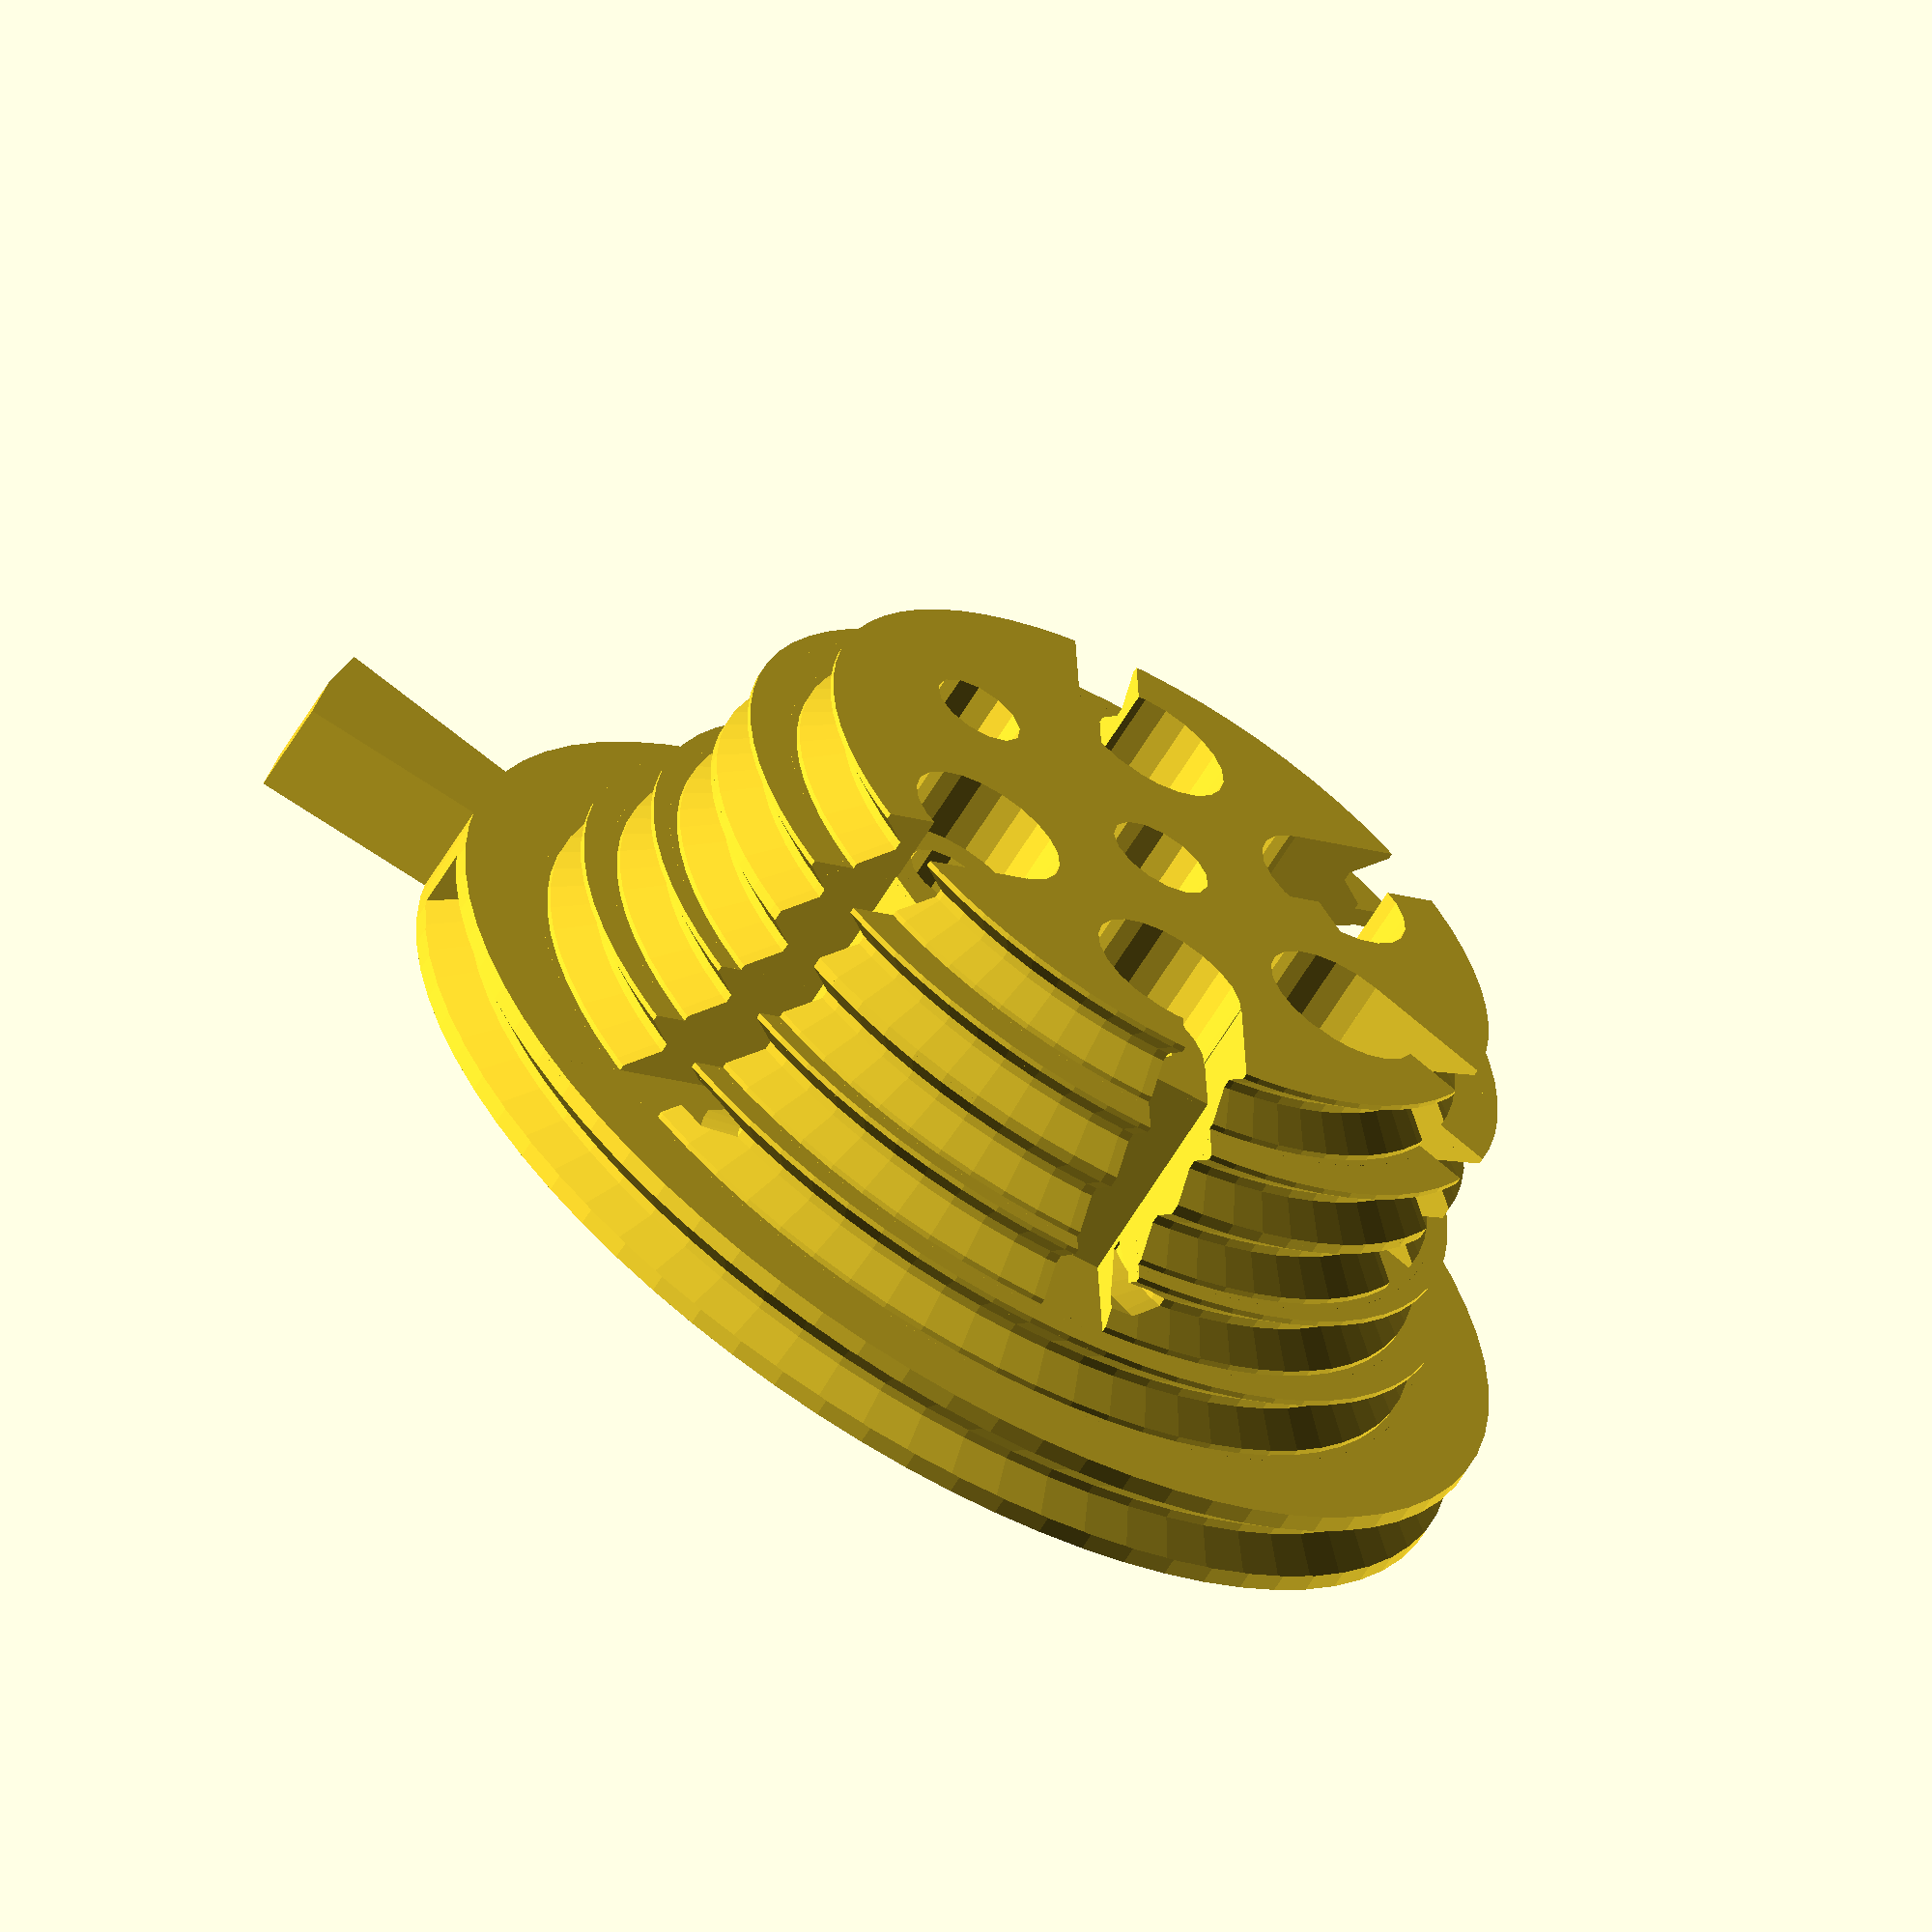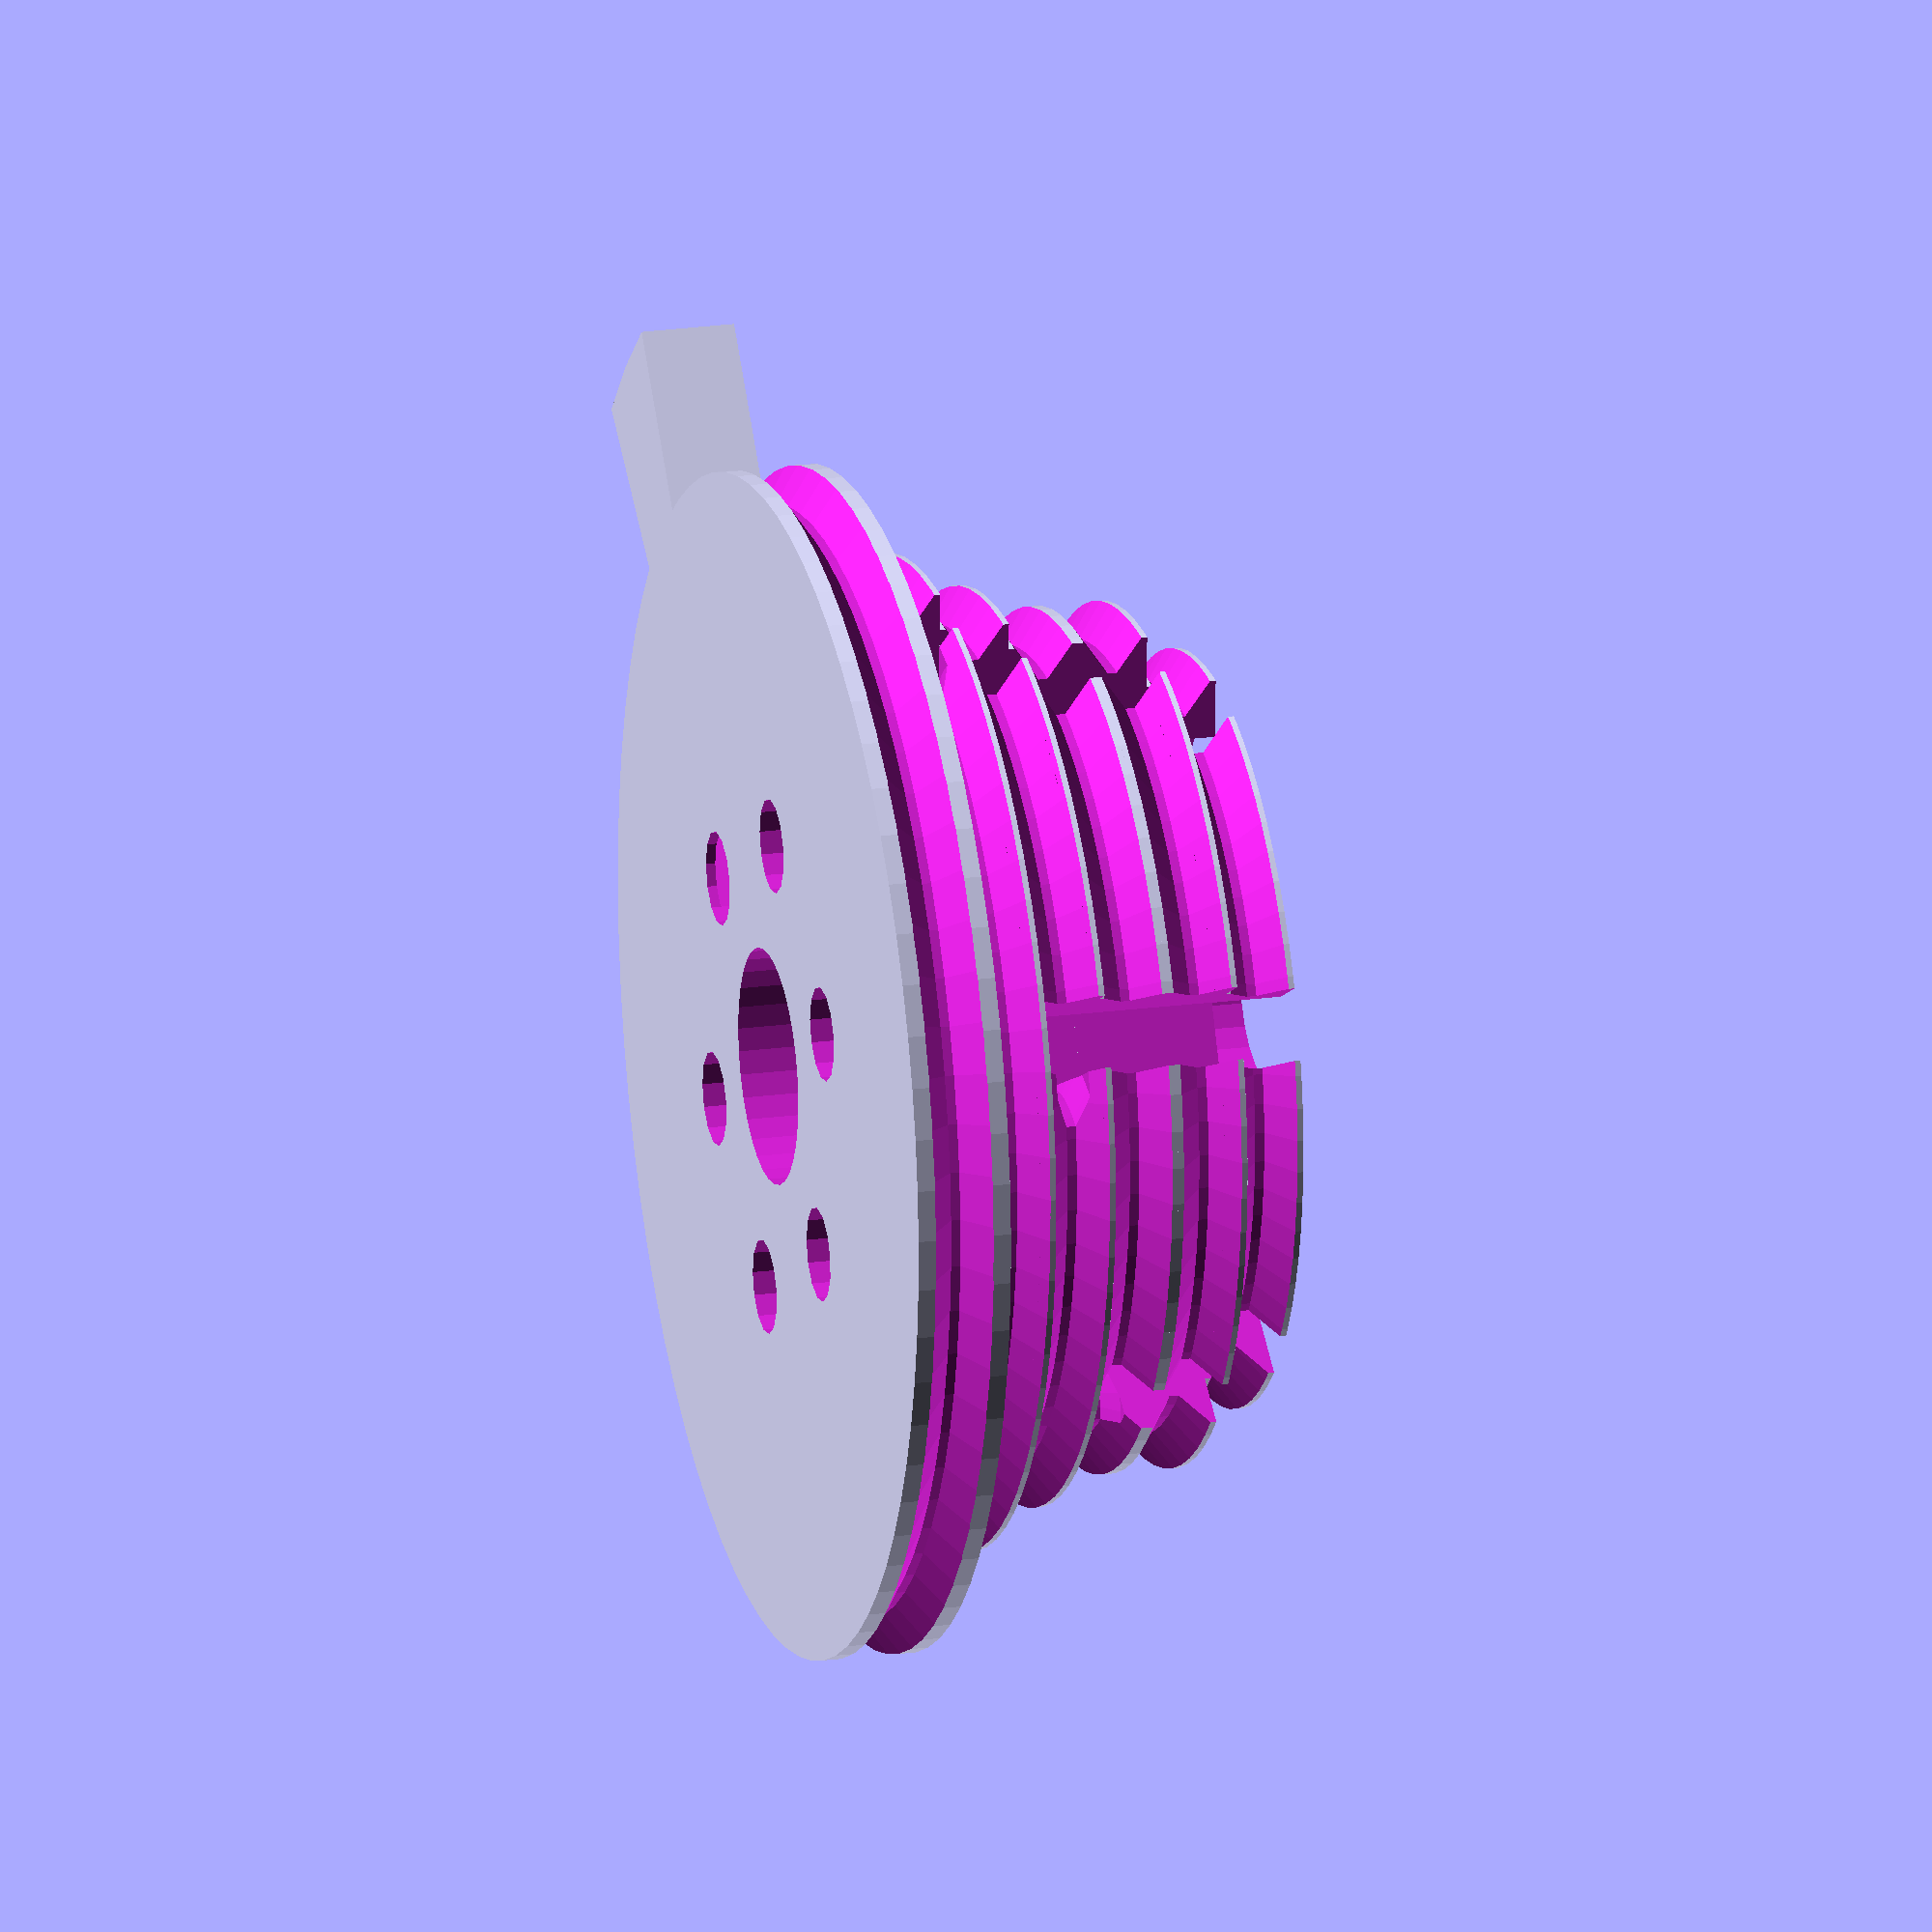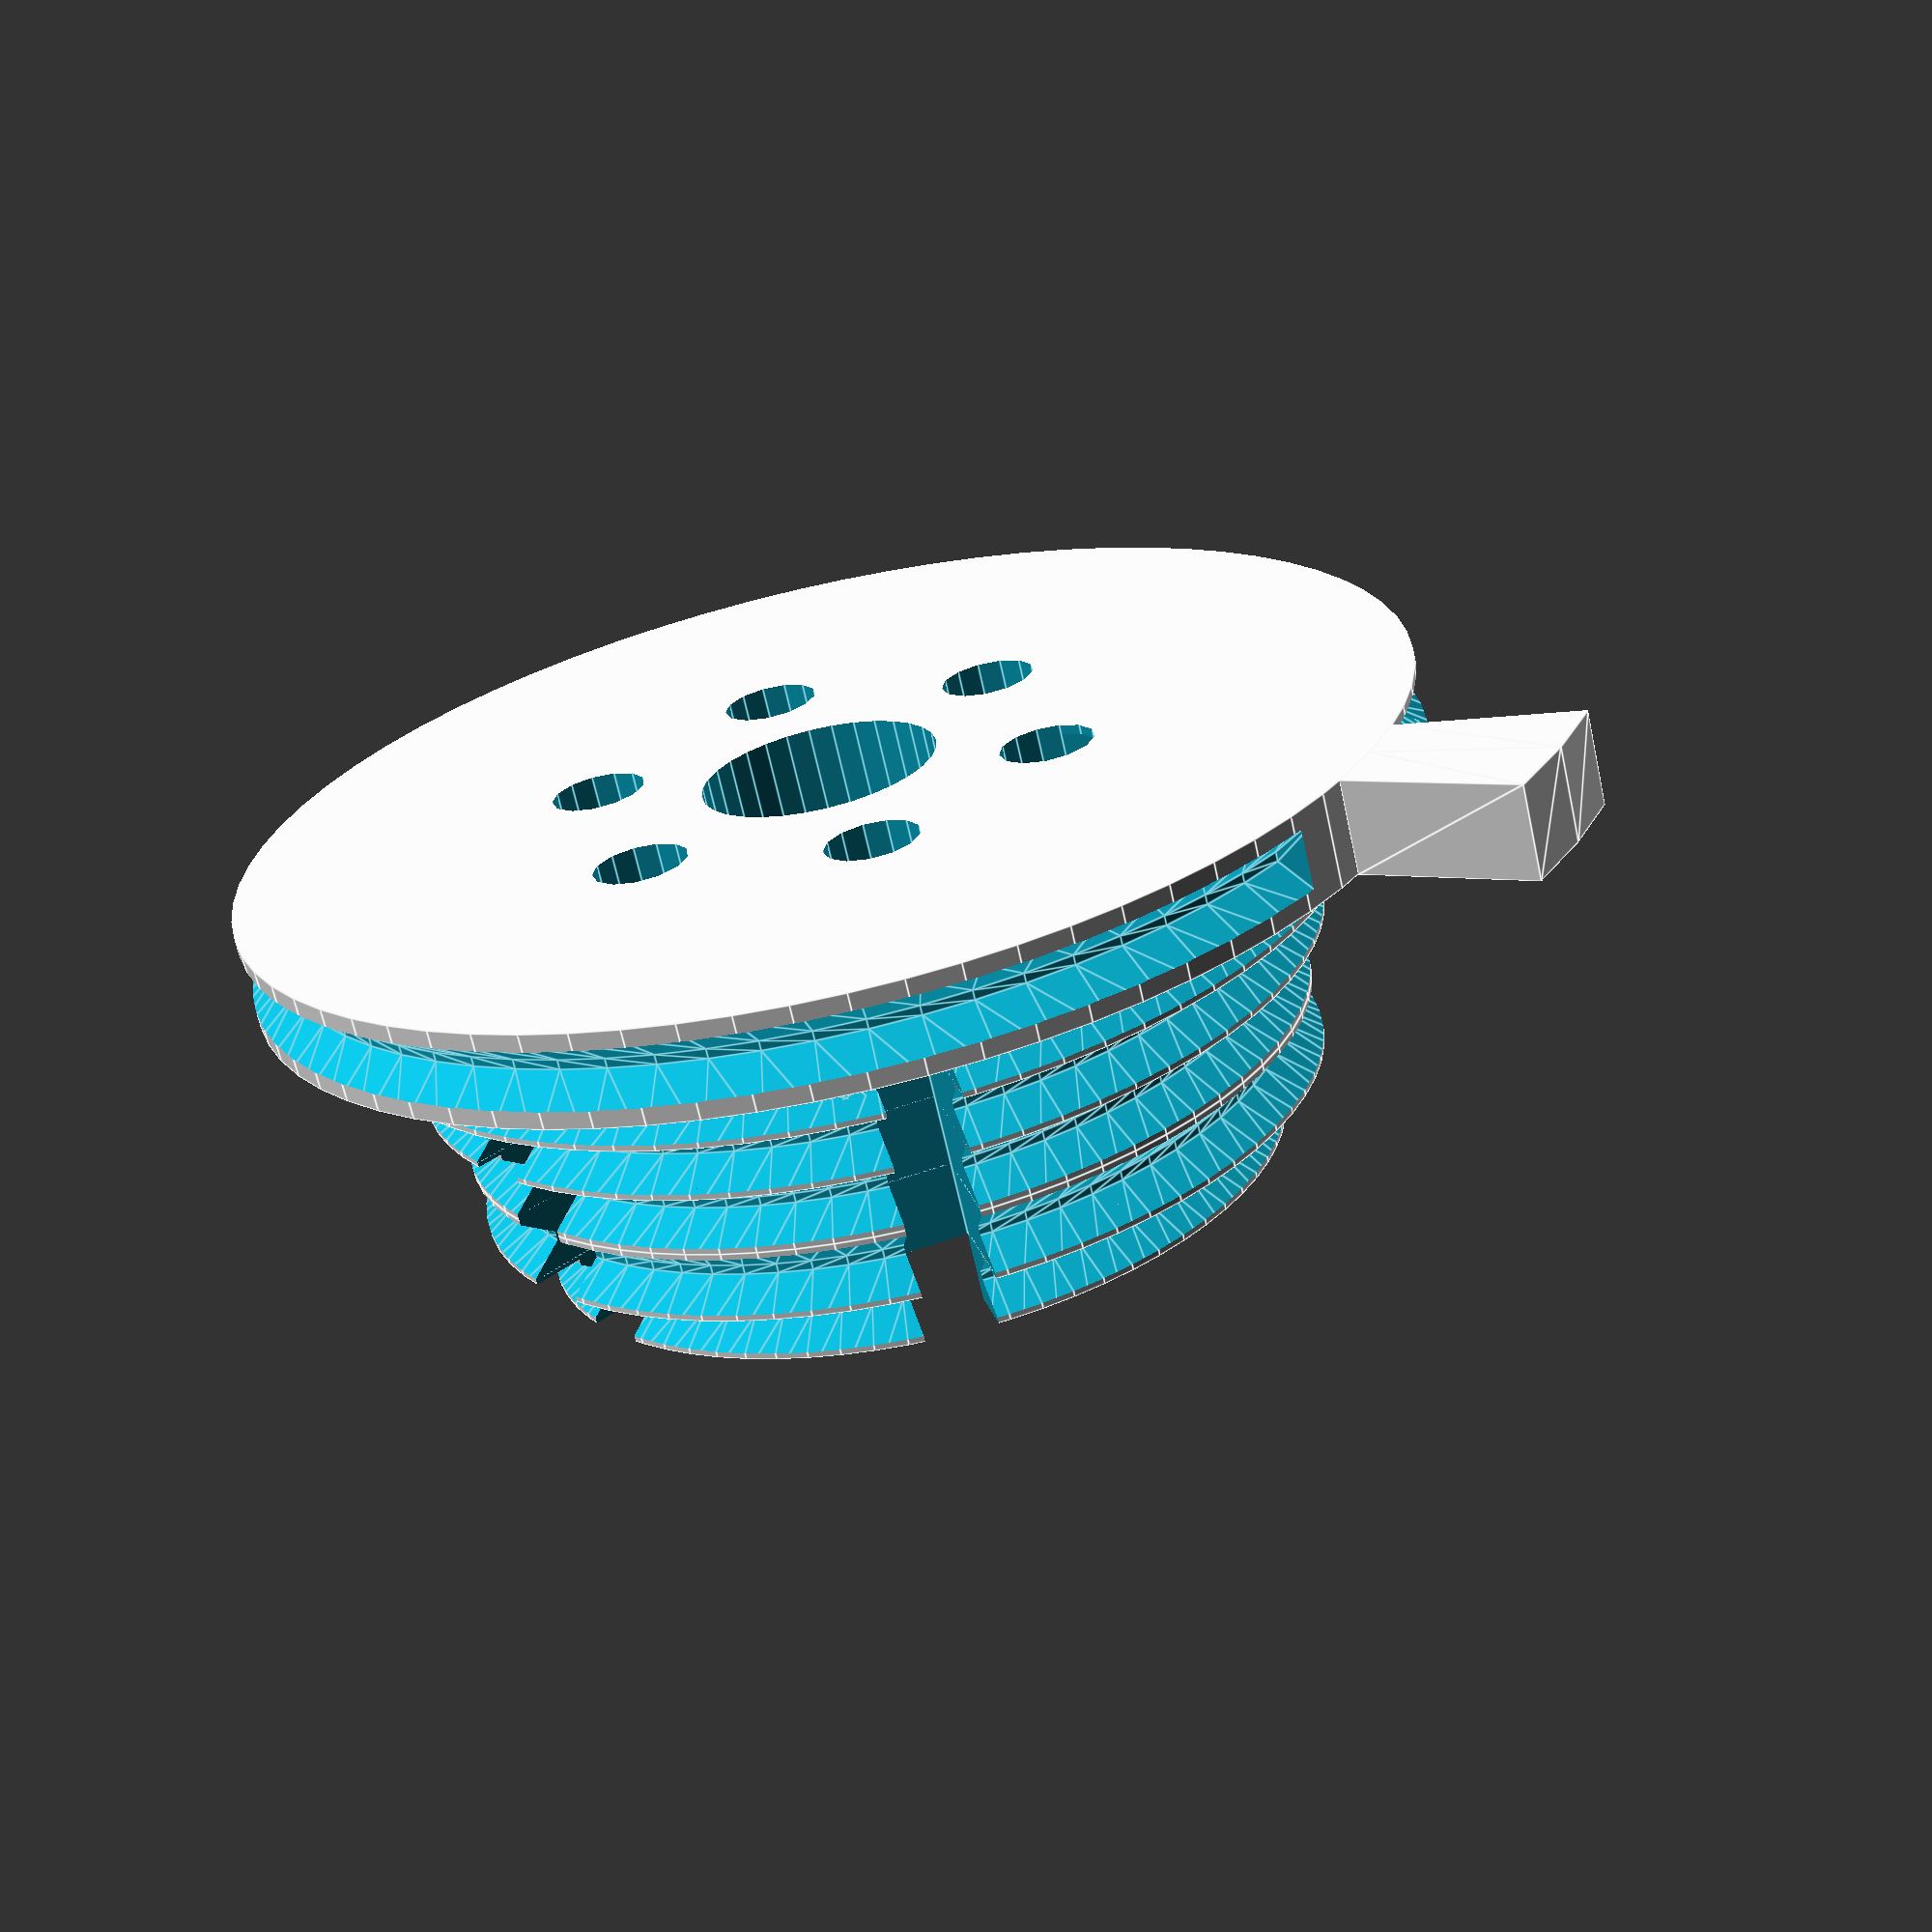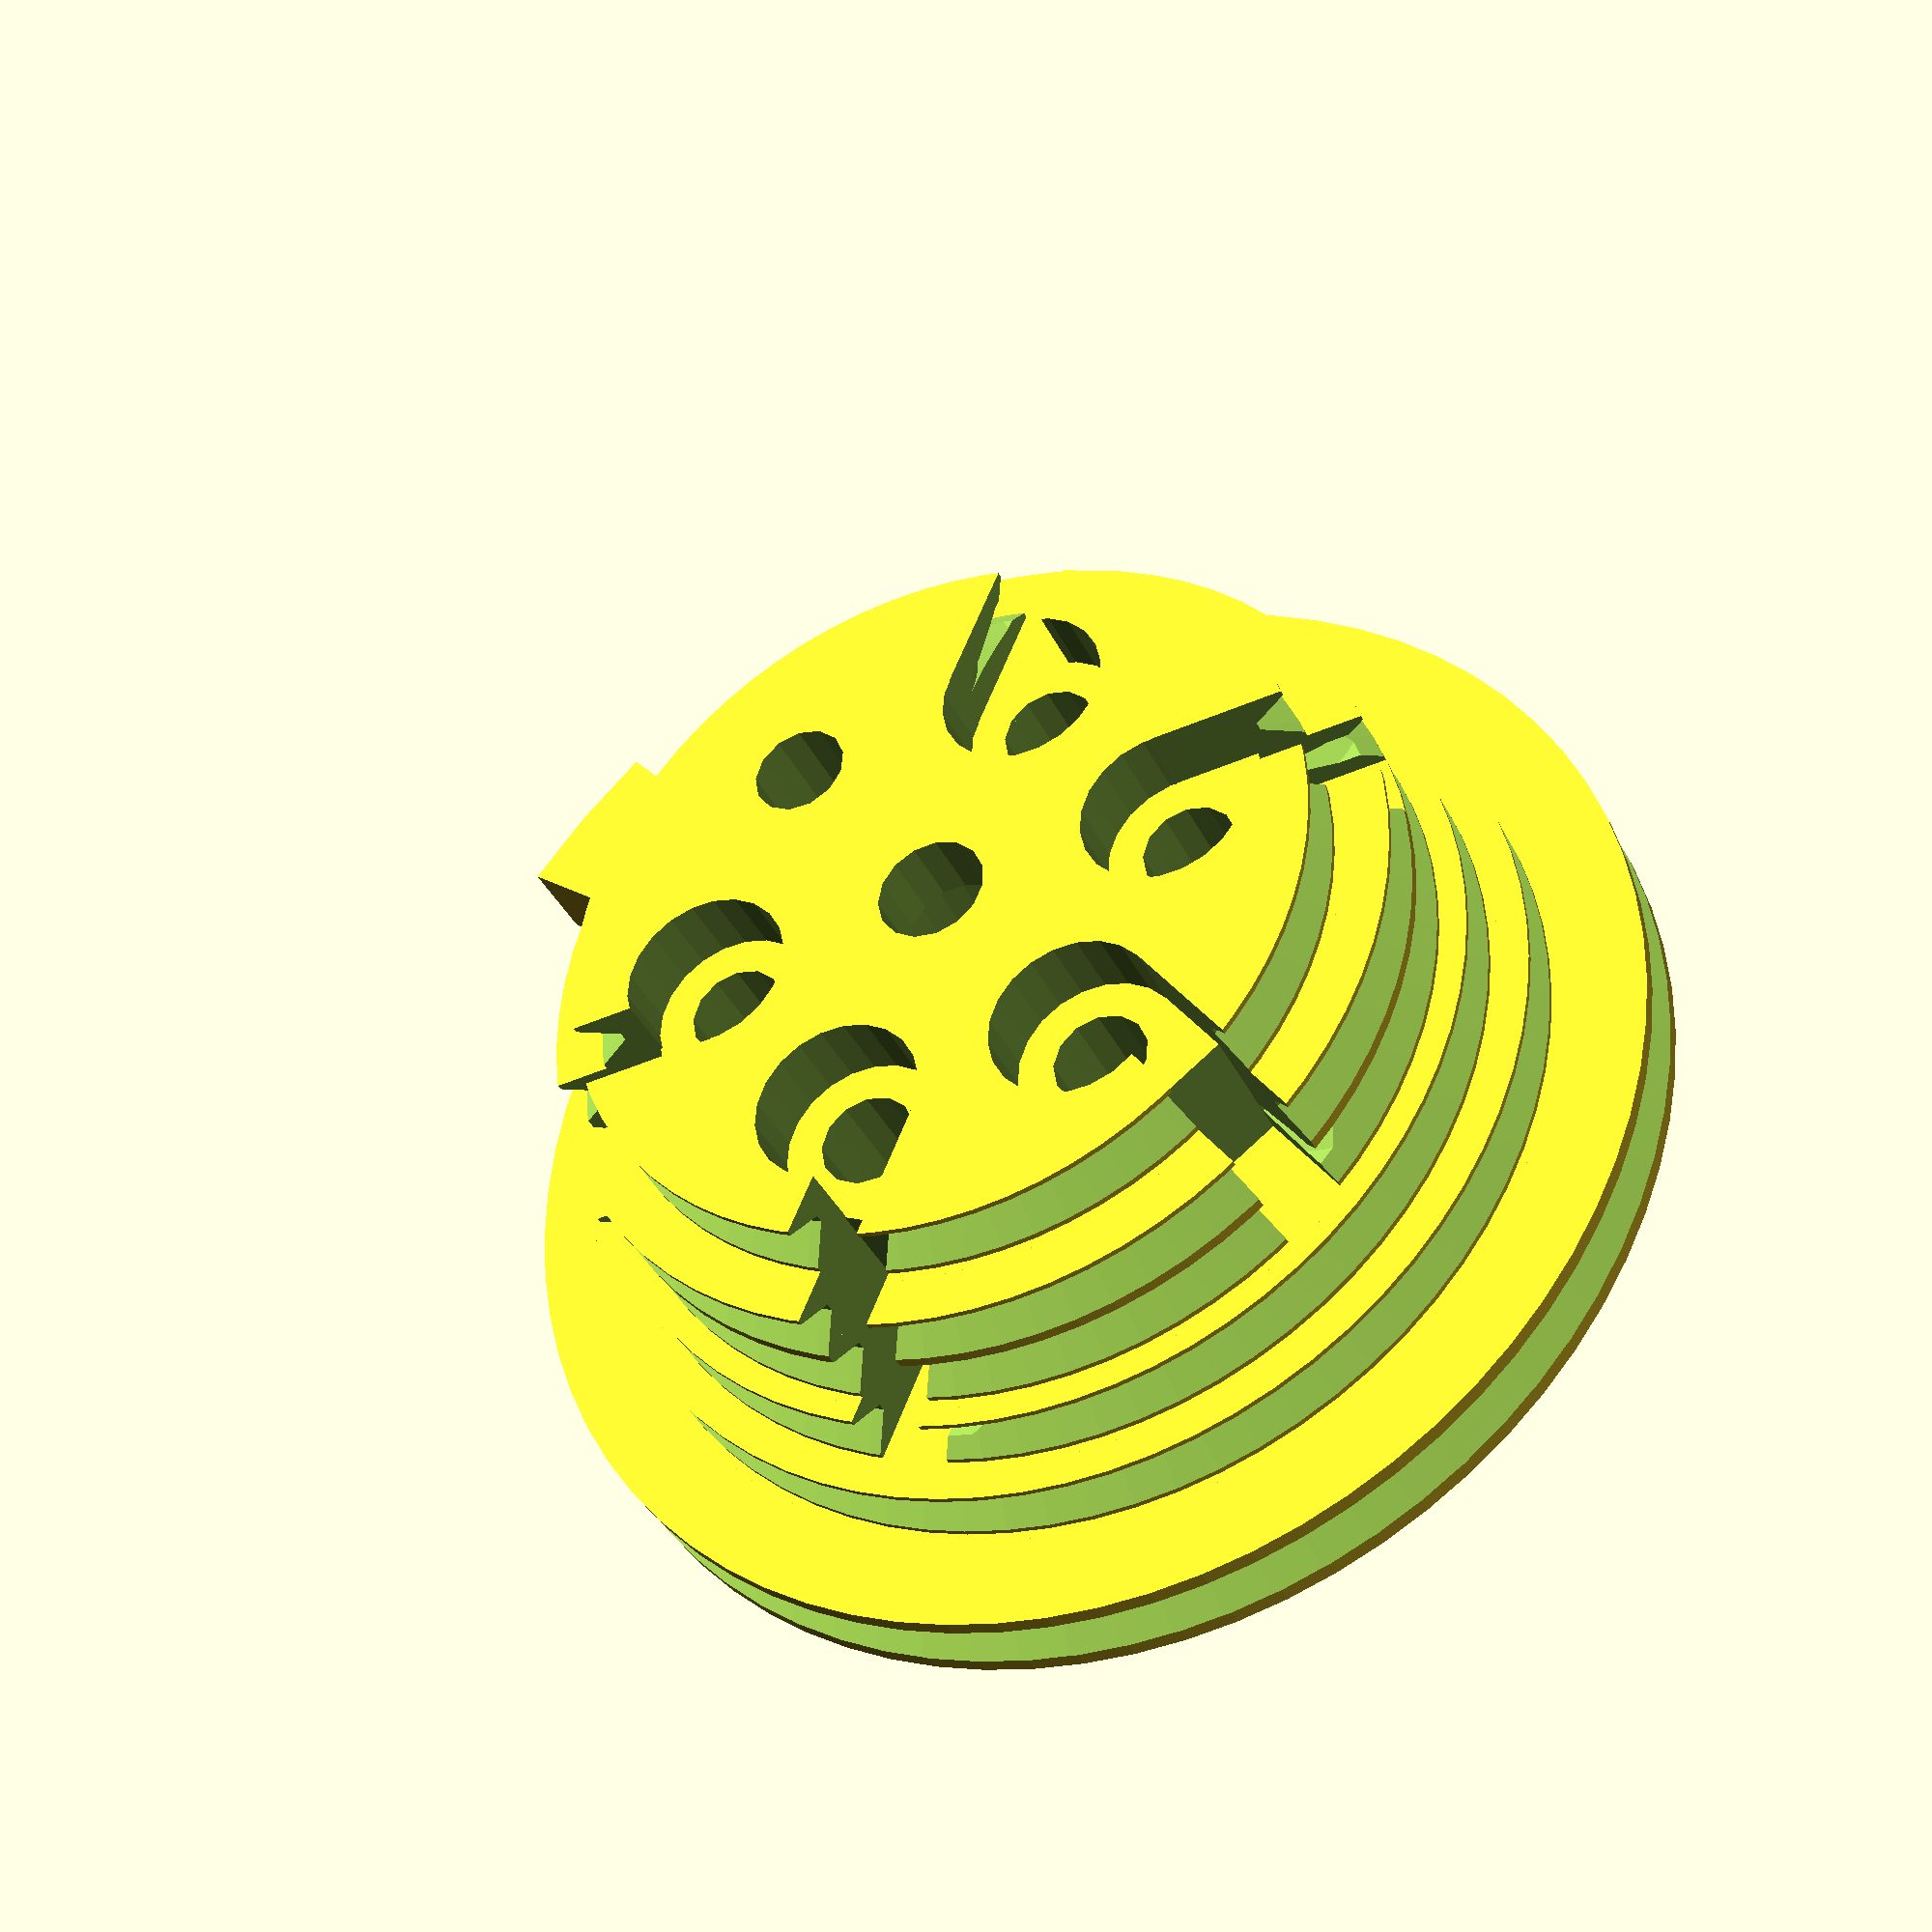
<openscad>
//Parametric pulley generator

/*[ STL Configuration ] */
//Facet minimum scale
$fs = 0.5;  // Don't generate smaller facets than 0.1 mm
//Angle maximum
$fa = 5;    // Don't generate larger angles than 3 degrees

//--------------------------------example---------------------------------//
/*[ Global Configurations ] */
//Stage diameters (list length always 5, set excess stages to 0 to remove)
diams = [21,19.39,18.25,18.25,15.94];
//Spacing
h = 1.5;
//Base diam
b_diam = 25;
//Left/right (0/1) handed
hand = 1;

/*[ QoL ] */
//Max base outer diam
max_b_flange = 33;
//Max base inner diam
max_b_diam = 27.5;
//Base spacing
base_h = 2;
//Anchor pattern diameter
a_diam = 10;
//Pulley cut depth
depth = 1.5;
//Min pulley diameter (anchor placement+anchor diameter+groove+wall)
min_diam = a_diam + 4 + depth + 0.5; //default 14
//Center hole diameter
hole = 5;





//--------------------------------modules---------------------------------//
/* [Hidden] */
//stage(25,1.5,anchors=6,n=0);
module stage(diam,height,anchors=6,n=0){
    union(){
        difference(){
            //basic shape
            cylinder(height, diam/2, diam/2);
            //pulley groove
            rotate([0,0,n==0?-540/anchors-asin(2/diam):0]) rotate_extrude(angle=n==0?360-12.5-asin(3/diam):360) translate([diam/2,height/2,0]) polygon([[-depth/2,-0.1],[-depth/2,0.1],[depth/2,0.1+depth/tan(55)],[depth/2,-0.1-depth/tan(55)]]);
            d = n==anchors-1?2.3:hole;
            translate([0,0,-0.1]) cylinder(height+0.2,d/2,d/2);
            if(n!=0){
                //tendon slot fillet
                rotate([0,0,(n-anchors)*360/anchors+540/anchors]) translate([diam/2-diam/6,diam/6+1.75-depth/2,0]) rotate([0,0,(diam/2-diam/5<min_diam/2-1.5)&&n!=anchors-1?-90+atan((min_diam/2-1.4-diam/2+diam/5)/(diam/5)):-90]) rotate_extrude(angle=90) translate([diam/6,height/2,0]) polygon([[-depth/2,-0.1],[-depth/2,0.1],[0,height/2-0.4],[1.5-depth/2,height/2-0.4],[1.5-depth/2,-height/2+0.4],[0,-height/2+0.4]]);
            }else{
                //tendon slot
                rotate([0,0,(n-anchors)*360/anchors-540/anchors]) translate([a_diam/2,-1,0.2]) cube([(1+diam/2-a_diam/2),2,height-0.4],center=false); 
                //tendon slot fillet
                rotate([0,0,(n-anchors)*360/anchors-540/anchors]) translate([diam/2-diam/6,diam/6+1-depth/2,0]) rotate([0,0,diam/2-diam/6<min_diam/2-1.5?-90+atan((min_diam/2-1.5-diam/2+diam/6)/(diam/6)):-90]) rotate_extrude(angle=90) translate([diam/6,height/2,0]) polygon([[-depth/2,-0.1],[-depth/2,0.1],[0,height/2-0.2],[2-depth/2,height/2-0.2],[2-depth/2,-height/2+0.2],[0,-height/2+0.2]]);
            }
            //anchors
            for(i=[0:anchors-1]){
                //anchor holes
                d = n==anchors-1&&i!=anchors-1?3.5:2;
                translate([a_diam/2*sin(i*360/anchors+90-180/anchors),a_diam/2*cos(i*360/anchors+90-180/anchors),-0.1]) cylinder(height+0.2,d/2,d/2);
                //tendon cuts
                a = n==anchors-1&&i!=anchors-1?a_diam/2:(i<n?a_diam/2+1.75:diam);
                rotate([0,0,(i-anchors)*360/anchors+900/anchors]) translate([a,0.25,-0.1]) cube([(1+diam/2-a_diam/2),1.5,height+0.2],center=false);
            }
        }
        if(n==0){
            //flange
            rotate([0,0,-540/anchors-12.5-asin(2/diam)]) rotate_extrude(angle=12.5) polygon([[diam/2-0.01,0],[diam/2-0.01,height],[max_b_flange/2,height],[max_b_flange/2,0]]);
        }    
    }
}

module pulley(){
    n_stages=diams[0]==0?0:(diams[1]==0?1:(diams[2]==0?2:(diams[3]==0?3:(diams[4]==0?4:5))));
    difference(){
        union(){
            if(hand==1){
                mirror([0,1,0]) stage(b_diam<=max_b_diam?b_diam:max_b_diam,base_h,anchors=n_stages+1,n=0);
            }else{
                stage(b_diam<=max_b_diam?b_diam:max_b_diam,base_h,anchors=n_stages+1,n=0);
            }
            if(hand==1){
                for(i=[0:n_stages-1]){
                    translate([0,0,base_h+i*h]) stage(diams[i]<=min_diam?min_diam:diams[i],h,anchors=n_stages+1,n=i+1);
                }
            }else{
                mirror([0,1,0]){
                    for(i=[0:n_stages-1]){
                        translate([0,0,base_h+i*h]) stage(diams[i]<=min_diam?min_diam:diams[i],h,anchors=n_stages+1,n=i+1);
                    }
                }
            }
        }
//        //tendon slot
//        translate([a_diam/2+1+(min_diam/2-a_diam/2-1.5)/2,0,0]) cube([min_diam/2-a_diam/2-1.5,3,30],center=true);
//        //tendon pin
//        translate([a_diam/2+3,4,2]) rotate([90,0,0])
//            cylinder(8,1,1);
//        translate([a_diam/2+2,-4,-0.1])
//            cube([2,8,2.1]);
    }
}


//--------------------------------generating---------------------------------//
pulley();
</openscad>
<views>
elev=62.3 azim=297.5 roll=329.1 proj=o view=solid
elev=160.5 azim=236.7 roll=284.6 proj=o view=wireframe
elev=67.5 azim=254.1 roll=192.4 proj=p view=edges
elev=36.9 azim=323.5 roll=23.4 proj=p view=wireframe
</views>
